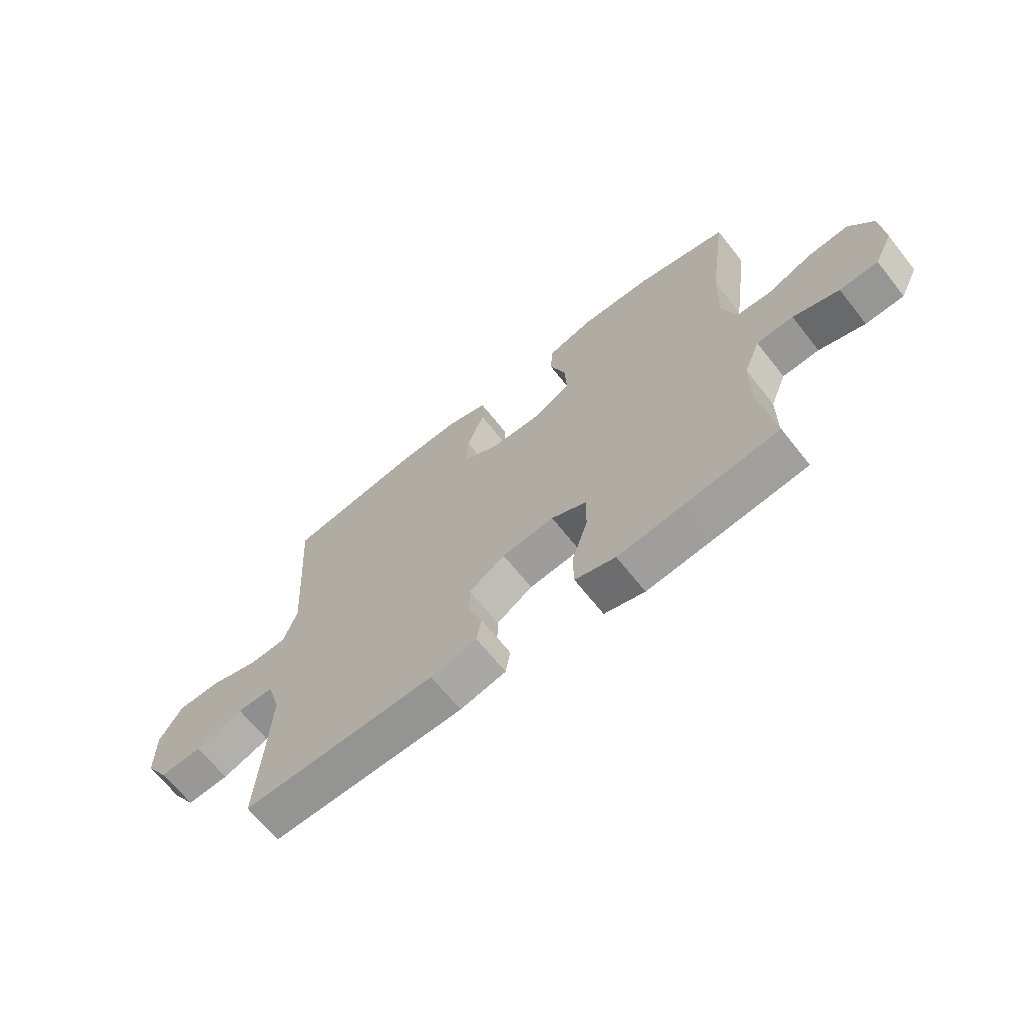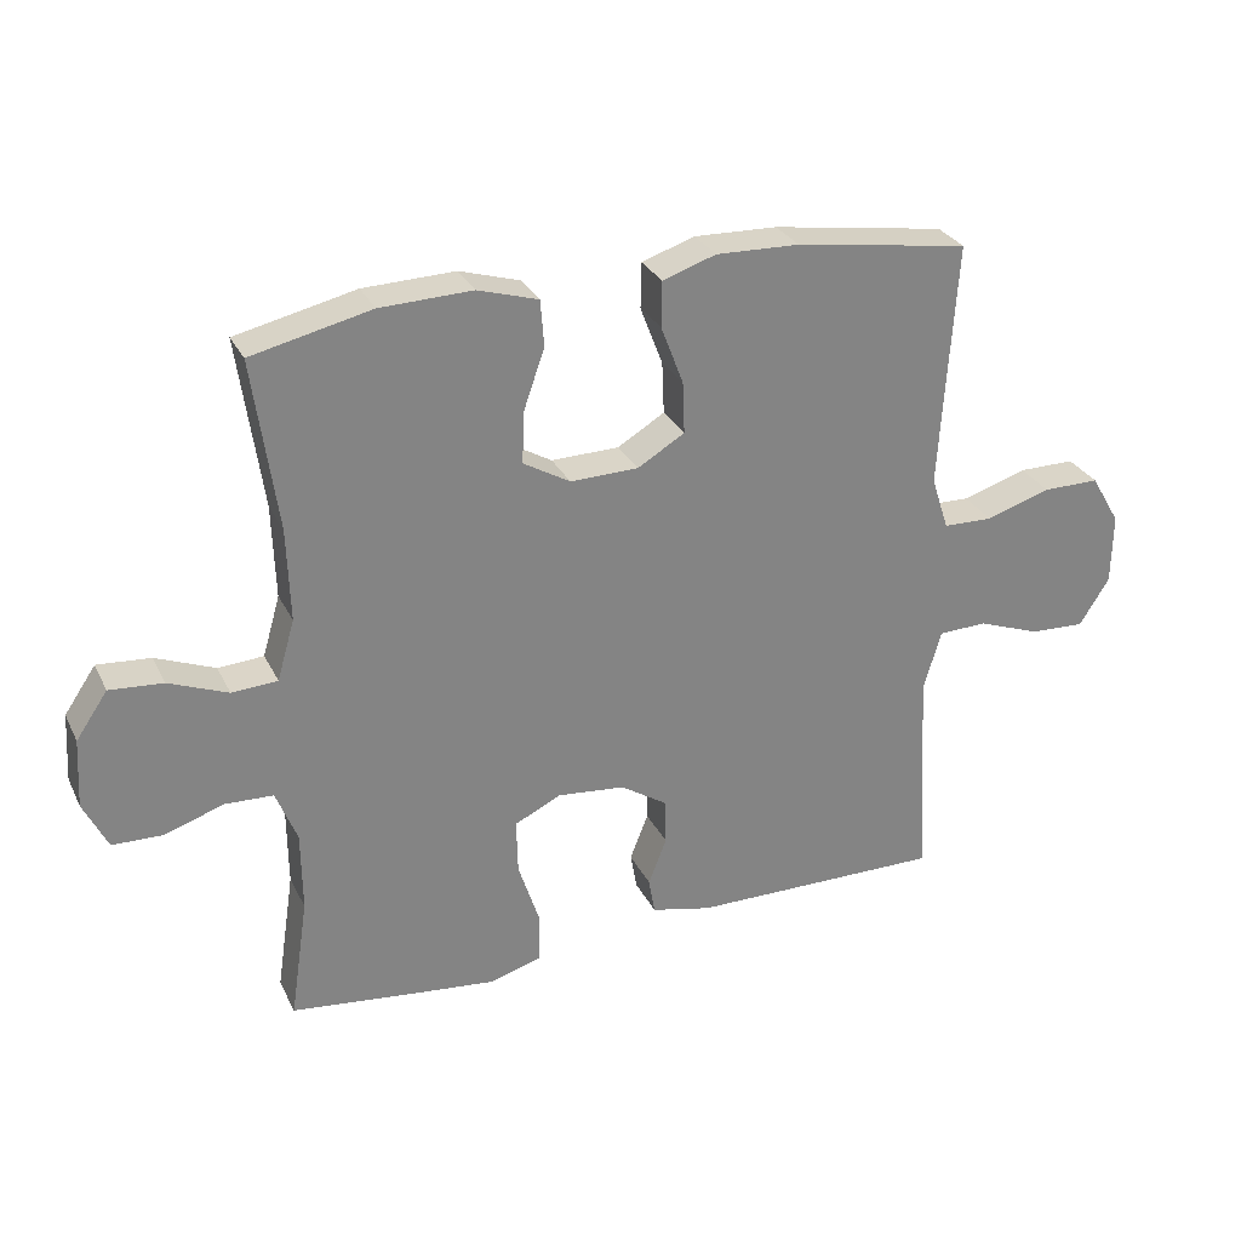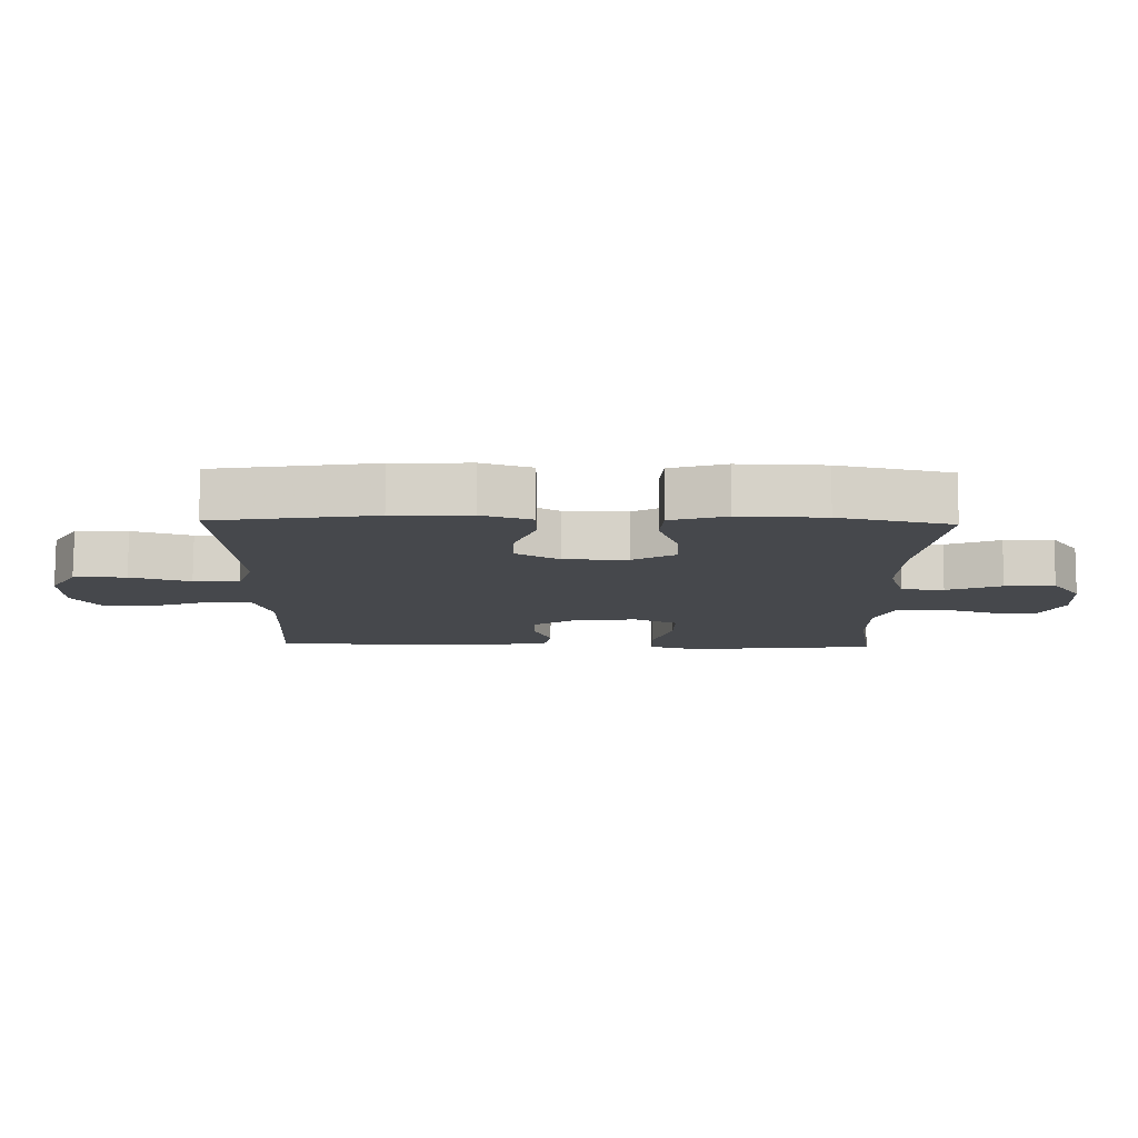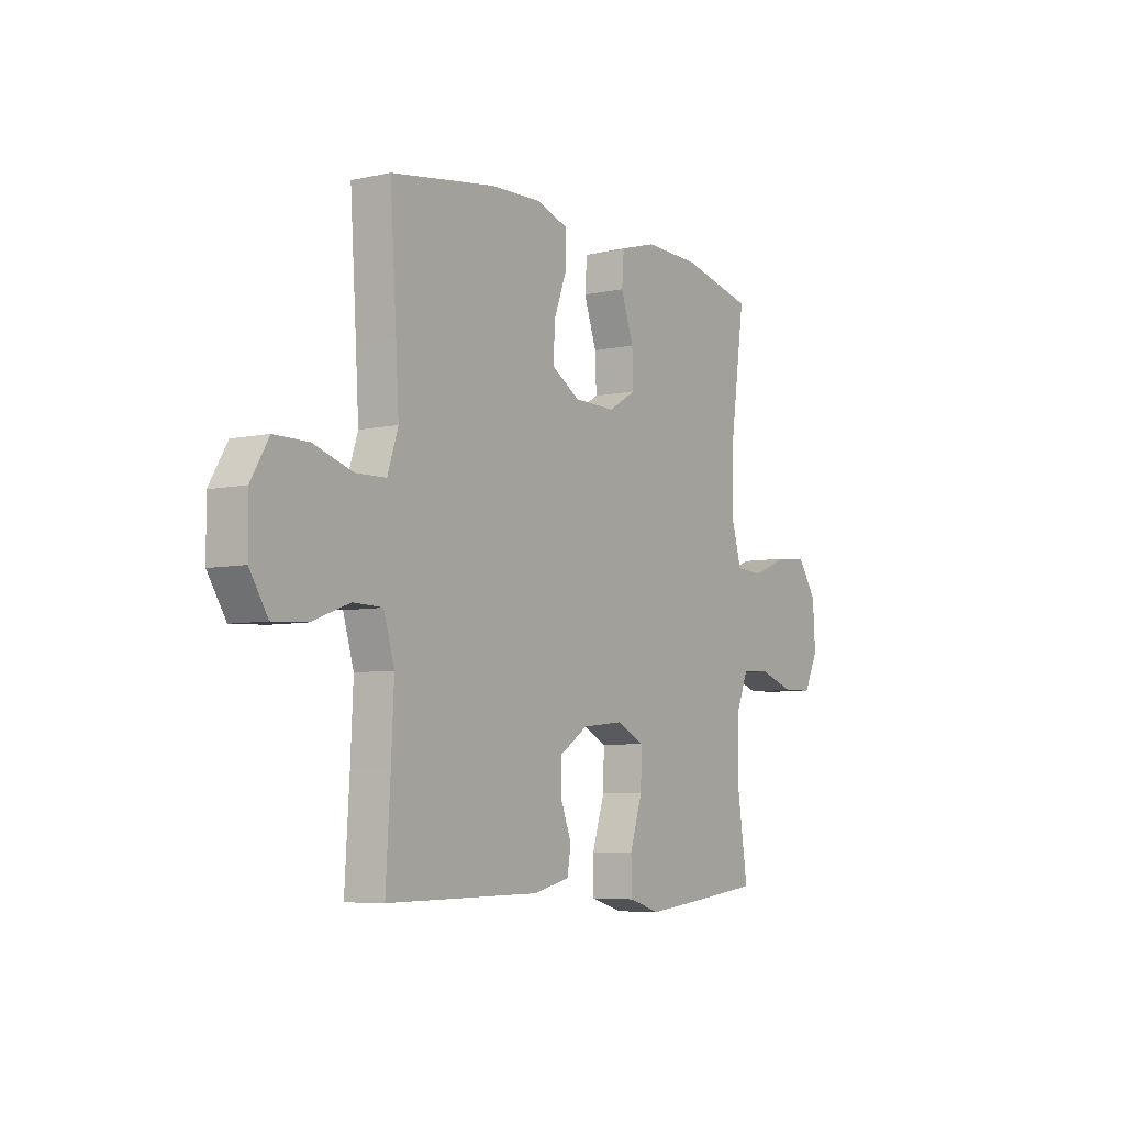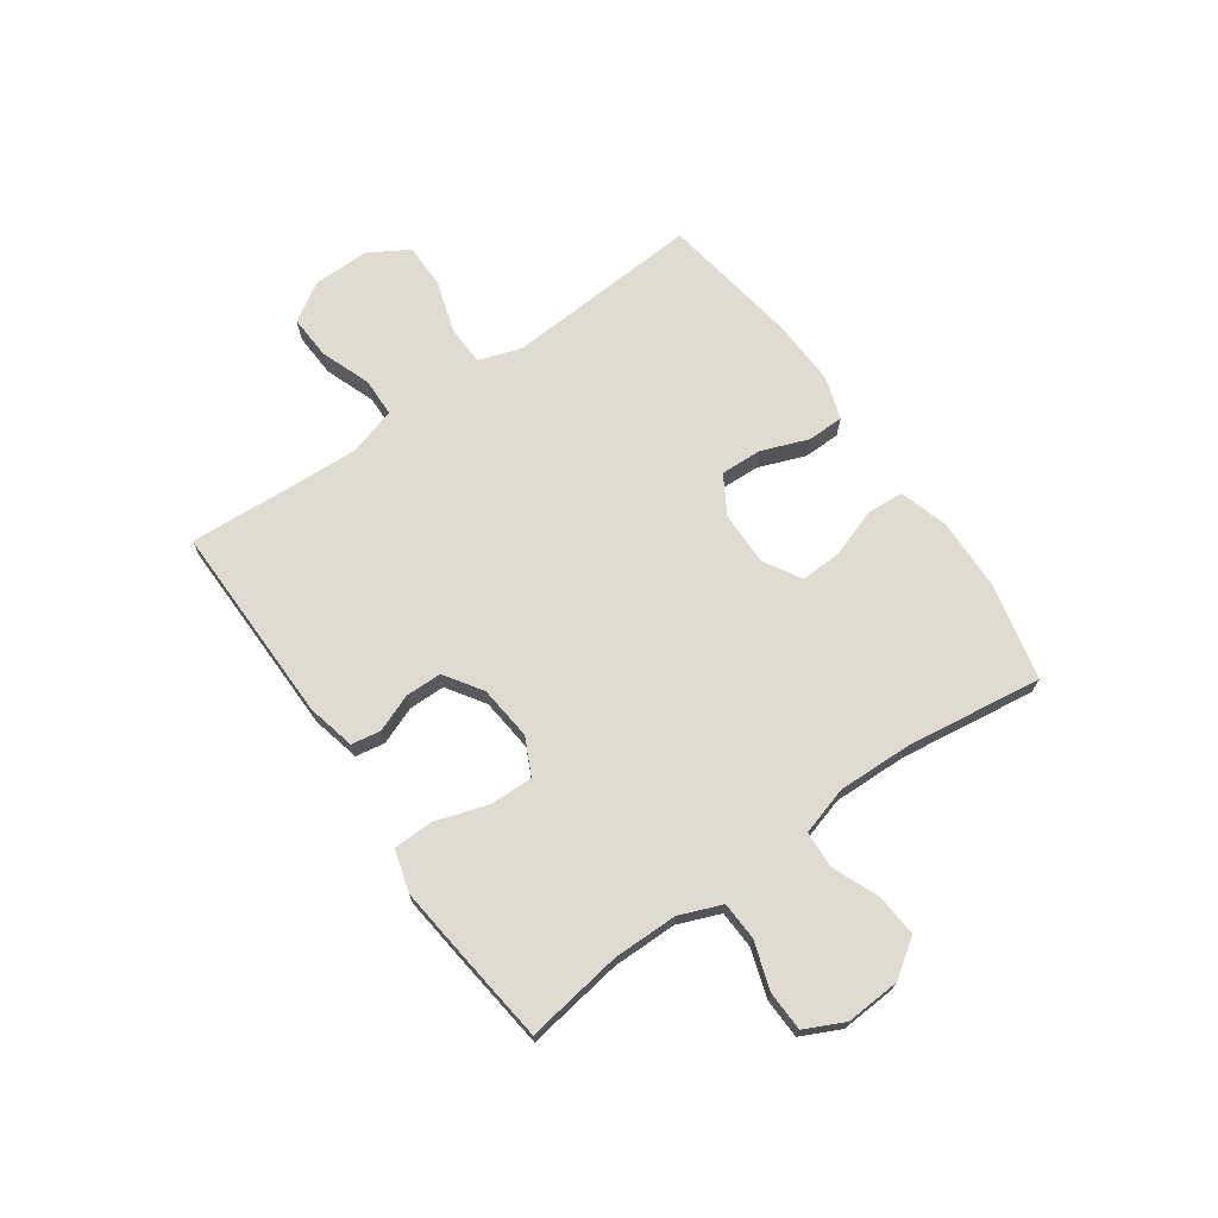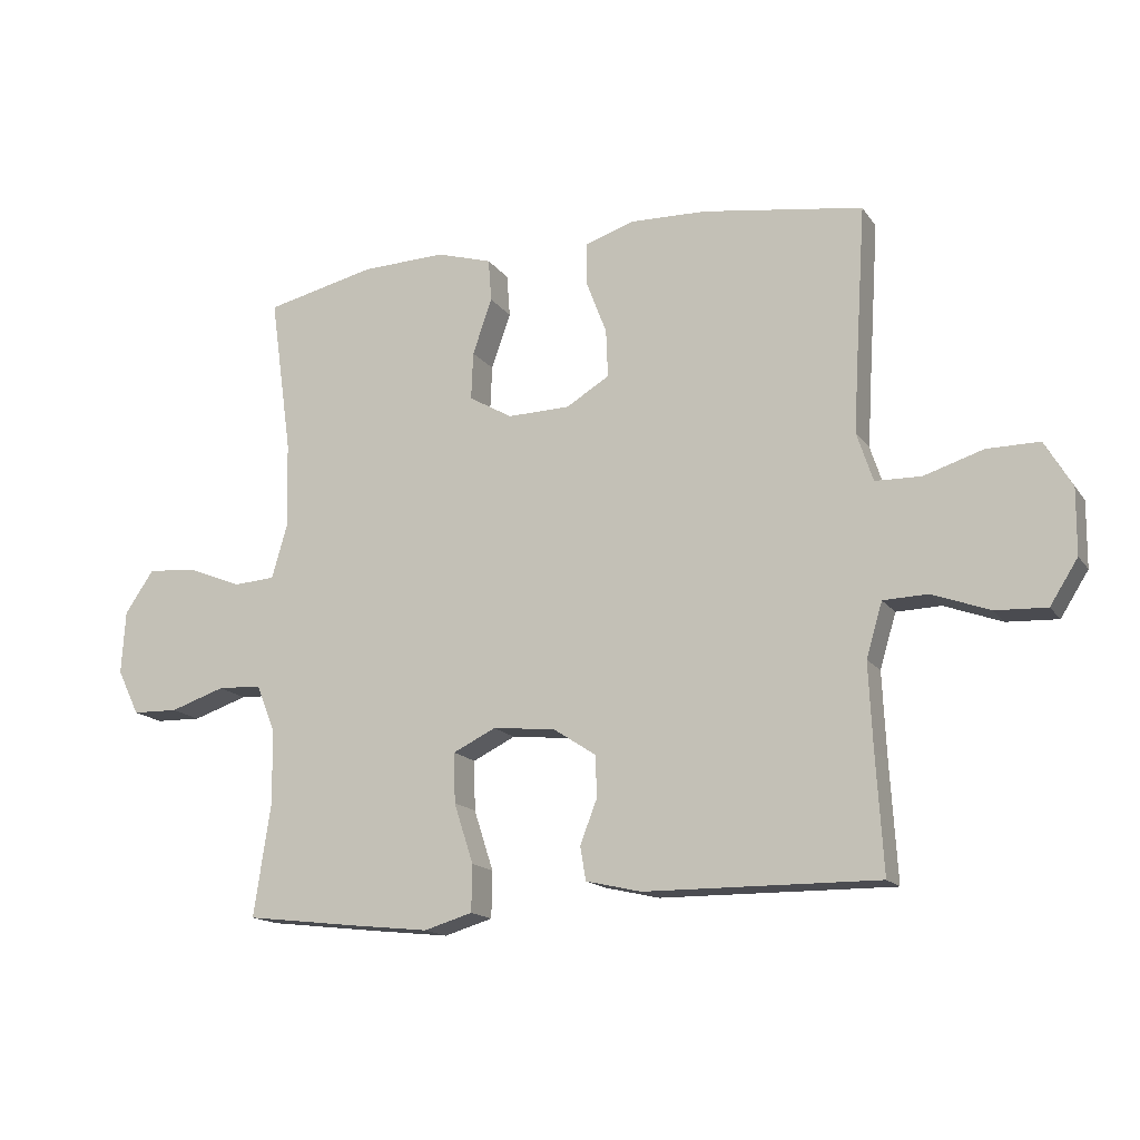
<metadata>
{"format":"obj","ext":"obj","renderer":"f3d","projection":"perspective","resolution":1024,"background":"white","views":[{"elev":-66.6,"azim":-141.6,"up":"+Z"},{"elev":29.2,"azim":-22.3,"up":"+Z"},{"elev":78.9,"azim":-179.7,"up":"+Z"},{"elev":-6.2,"azim":123.2,"up":"+Z"},{"elev":70.2,"azim":-125.2,"up":"+Y"},{"elev":-15.7,"azim":23.2,"up":"+Z"}]}
</metadata>
<code>
v 0.5 0.07 0.5
v 0.485 0.07 0.268
v 0.478 0.07 0.15
v 0.503 0.07 0.074
v 0.574 0.07 0.072
v 0.666 0.07 0.101
v 0.747 0.07 0.101
v 0.789 0.07 0.03
v 0.788 0.07 -0.071
v 0.745 0.07 -0.139
v 0.666 0.07 -0.135
v 0.577 0.07 -0.102
v 0.508 0.07 -0.104
v 0.483 0.07 -0.188
v 0.489 0.07 -0.318
v 0.5 0.07 -0.5
v 0.139 0.07 -0.496
v 0.053 0.07 -0.476
v 0.044 0.07 -0.424
v 0.07 0.07 -0.357
v 0.069 0.07 -0.292
v 0.002 0.07 -0.248
v -0.095 0.07 -0.238
v -0.161 0.07 -0.27
v -0.159 0.07 -0.347
v -0.129 0.07 -0.44
v -0.13 0.07 -0.512
v -0.205 0.07 -0.534
v -0.323 0.07 -0.521
v -0.5 0.07 -0.5
v -0.474 0.07 -0.327
v -0.475 0.07 -0.212
v -0.505 0.07 -0.137
v -0.573 0.07 -0.134
v -0.658 0.07 -0.162
v -0.729 0.07 -0.16
v -0.763 0.07 -0.09
v -0.757 0.07 0.008
v -0.712 0.07 0.074
v -0.636 0.07 0.068
v -0.552 0.07 0.034
v -0.487 0.07 0.038
v -0.462 0.07 0.124
v -0.466 0.07 0.257
v -0.5 0.07 0.5
v -0.329 0.07 0.539
v -0.198 0.07 0.543
v -0.112 0.07 0.517
v -0.107 0.07 0.451
v -0.137 0.07 0.365
v -0.14 0.07 0.291
v -0.073 0.07 0.252
v 0.024 0.07 0.254
v 0.091 0.07 0.294
v 0.088 0.07 0.368
v 0.056 0.07 0.452
v 0.057 0.07 0.517
v 0.133 0.07 0.542
v 0.252 0.07 0.538
v 0.5 0 0.5
v 0.485 0 0.268
v 0.478 0 0.15
v 0.503 0 0.074
v 0.574 0 0.072
v 0.666 0 0.101
v 0.747 0 0.101
v 0.789 0 0.03
v 0.788 0 -0.071
v 0.745 0 -0.139
v 0.666 0 -0.135
v 0.577 0 -0.102
v 0.508 0 -0.104
v 0.483 0 -0.188
v 0.489 0 -0.318
v 0.5 0 -0.5
v 0.139 0 -0.496
v 0.053 0 -0.476
v 0.044 0 -0.424
v 0.07 0 -0.357
v 0.069 0 -0.292
v 0.002 0 -0.248
v -0.095 0 -0.238
v -0.161 0 -0.27
v -0.159 0 -0.347
v -0.129 0 -0.44
v -0.13 0 -0.512
v -0.205 0 -0.534
v -0.323 0 -0.521
v -0.5 0 -0.5
v -0.474 0 -0.327
v -0.475 0 -0.212
v -0.505 0 -0.137
v -0.573 0 -0.134
v -0.658 0 -0.162
v -0.729 0 -0.16
v -0.763 0 -0.09
v -0.757 0 0.008
v -0.712 0 0.074
v -0.636 0 0.068
v -0.552 0 0.034
v -0.487 0 0.038
v -0.462 0 0.124
v -0.466 0 0.257
v -0.5 0 0.5
v -0.329 0 0.539
v -0.198 0 0.543
v -0.112 0 0.517
v -0.107 0 0.451
v -0.137 0 0.365
v -0.14 0 0.291
v -0.073 0 0.252
v 0.024 0 0.254
v 0.091 0 0.294
v 0.088 0 0.368
v 0.056 0 0.452
v 0.057 0 0.517
v 0.133 0 0.542
v 0.252 0 0.538
f 59 1 2
f 58 59 2
f 57 58 2
f 56 57 2
f 55 56 2
f 54 55 2 3
f 53 54 3 4
f 52 53 4
f 48 49 50
f 47 48 50
f 46 47 50
f 45 46 50
f 44 45 50
f 43 44 50 51
f 42 43 51 52
f 39 40 41
f 38 39 41
f 37 38 41
f 36 37 41
f 35 36 41
f 34 35 41
f 33 34 41 42
f 42 52 4
f 33 42 4
f 32 33 4
f 29 30 31
f 28 29 31
f 27 28 31
f 26 27 31
f 25 26 31
f 24 25 31 32
f 18 19 20
f 17 18 20
f 16 17 20
f 15 16 20
f 14 15 20 21
f 13 14 21 22
f 10 11 12
f 9 10 12
f 8 9 12
f 7 8 12
f 6 7 12
f 5 6 12
f 5 12 13
f 13 22 23
f 5 13 23
f 4 5 23
f 4 23 24 32
f 61 60 118
f 61 118 117
f 61 117 116
f 61 116 115
f 61 115 114
f 62 61 114 113
f 63 62 113 112
f 63 112 111
f 109 108 107
f 109 107 106
f 109 106 105
f 109 105 104
f 109 104 103
f 110 109 103 102
f 111 110 102 101
f 100 99 98
f 100 98 97
f 100 97 96
f 100 96 95
f 100 95 94
f 100 94 93
f 101 100 93 92
f 63 111 101
f 63 101 92
f 63 92 91
f 90 89 88
f 90 88 87
f 90 87 86
f 90 86 85
f 90 85 84
f 91 90 84 83
f 79 78 77
f 79 77 76
f 79 76 75
f 79 75 74
f 80 79 74 73
f 81 80 73 72
f 71 70 69
f 71 69 68
f 71 68 67
f 71 67 66
f 71 66 65
f 71 65 64
f 72 71 64
f 82 81 72
f 82 72 64
f 82 64 63
f 91 83 82 63
f 1 60 61 2
f 2 61 62 3
f 3 62 63 4
f 4 63 64 5
f 5 64 65 6
f 6 65 66 7
f 7 66 67 8
f 8 67 68 9
f 9 68 69 10
f 10 69 70 11
f 11 70 71 12
f 12 71 72 13
f 13 72 73 14
f 14 73 74 15
f 15 74 75 16
f 16 75 76 17
f 17 76 77 18
f 18 77 78 19
f 19 78 79 20
f 20 79 80 21
f 21 80 81 22
f 22 81 82 23
f 23 82 83 24
f 24 83 84 25
f 25 84 85 26
f 26 85 86 27
f 27 86 87 28
f 28 87 88 29
f 29 88 89 30
f 30 89 90 31
f 31 90 91 32
f 32 91 92 33
f 33 92 93 34
f 34 93 94 35
f 35 94 95 36
f 36 95 96 37
f 37 96 97 38
f 38 97 98 39
f 39 98 99 40
f 40 99 100 41
f 41 100 101 42
f 42 101 102 43
f 43 102 103 44
f 44 103 104 45
f 45 104 105 46
f 46 105 106 47
f 47 106 107 48
f 48 107 108 49
f 49 108 109 50
f 50 109 110 51
f 51 110 111 52
f 52 111 112 53
f 53 112 113 54
f 54 113 114 55
f 55 114 115 56
f 56 115 116 57
f 57 116 117 58
f 58 117 118 59
f 59 118 60 1

</code>
